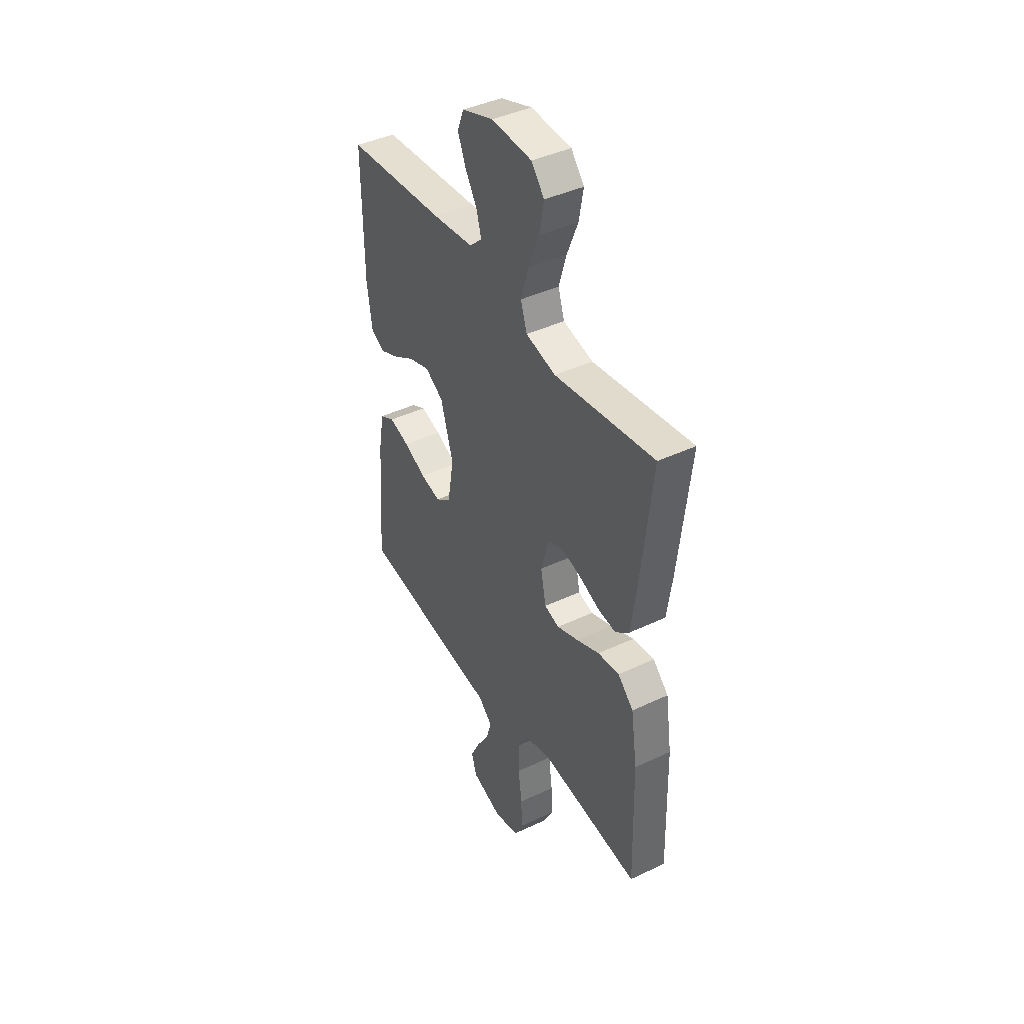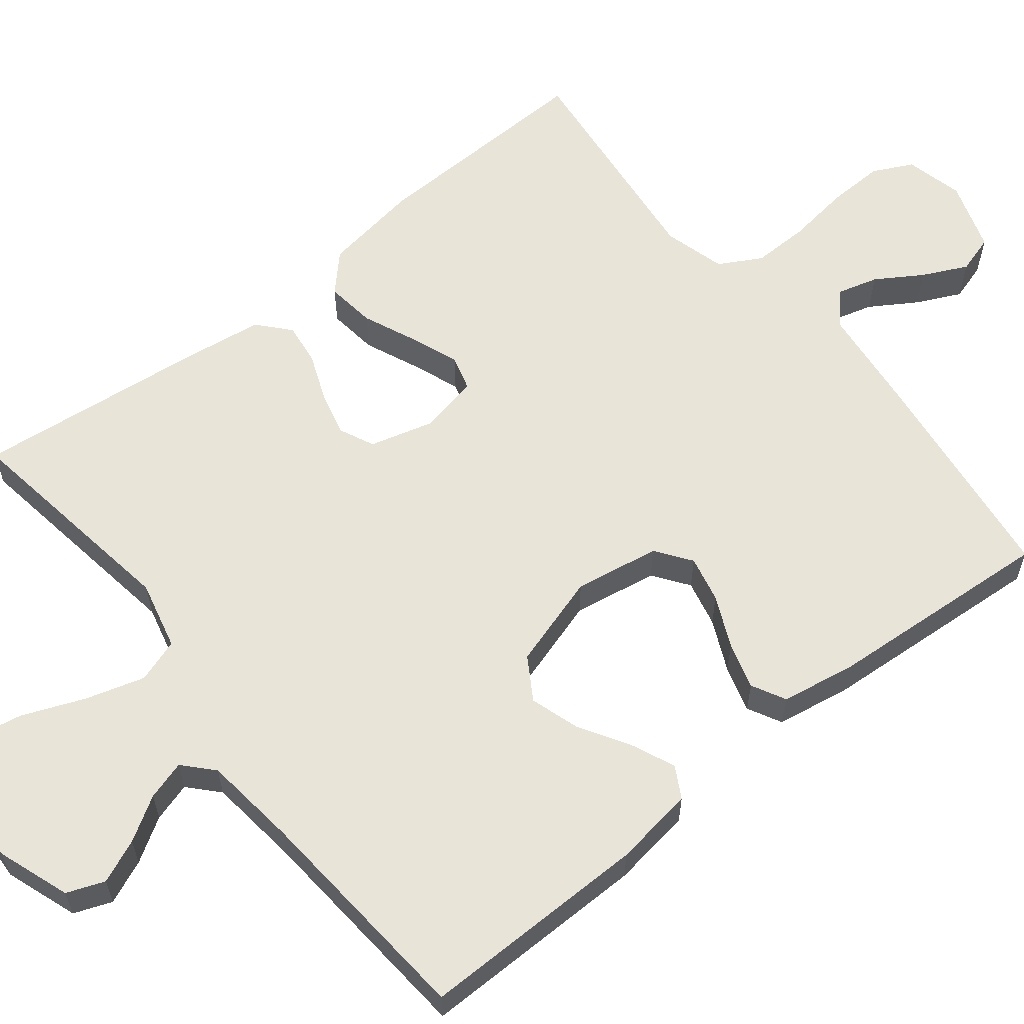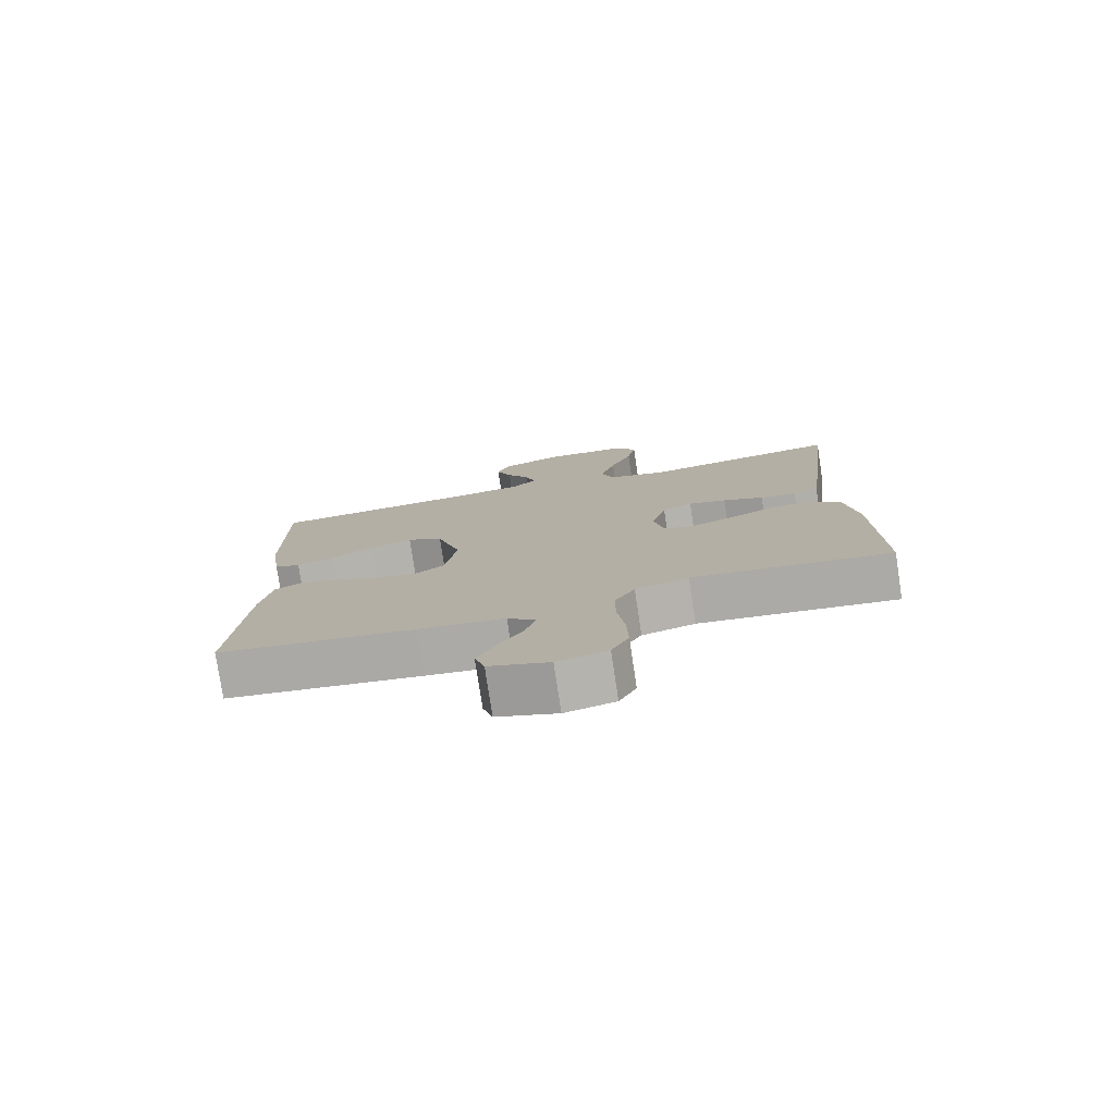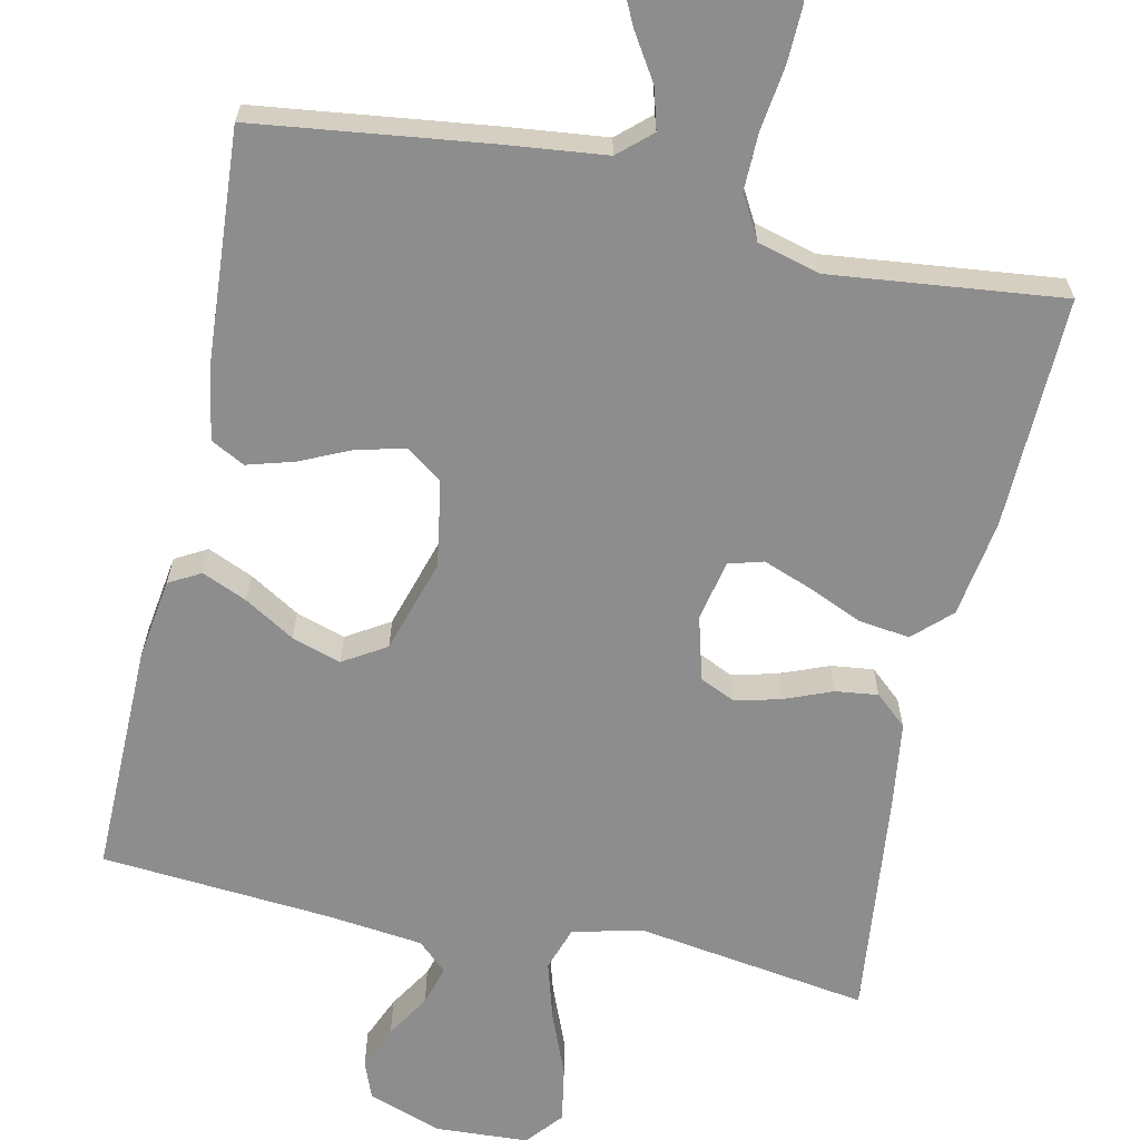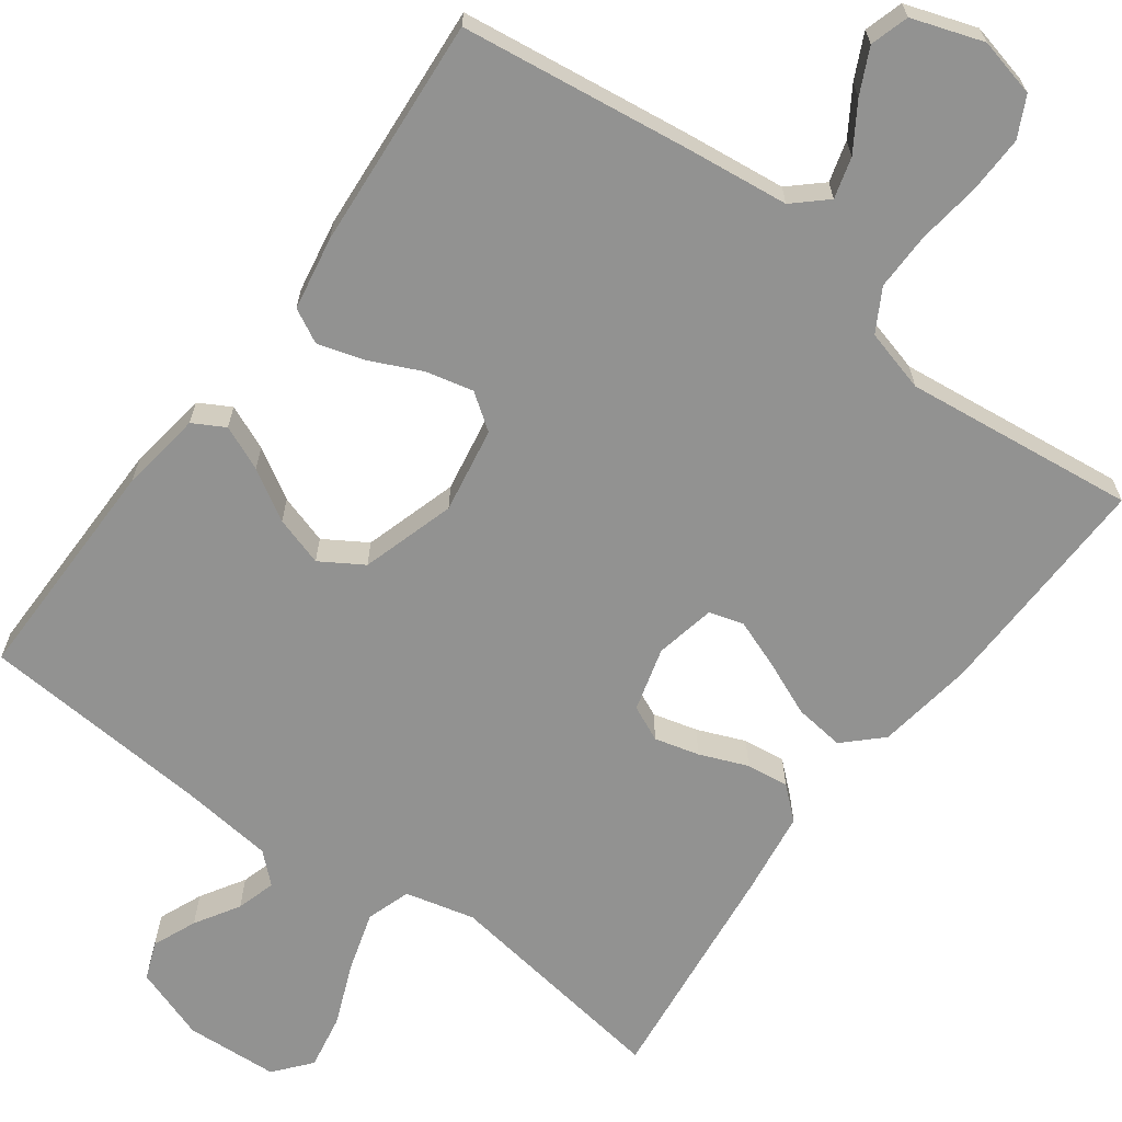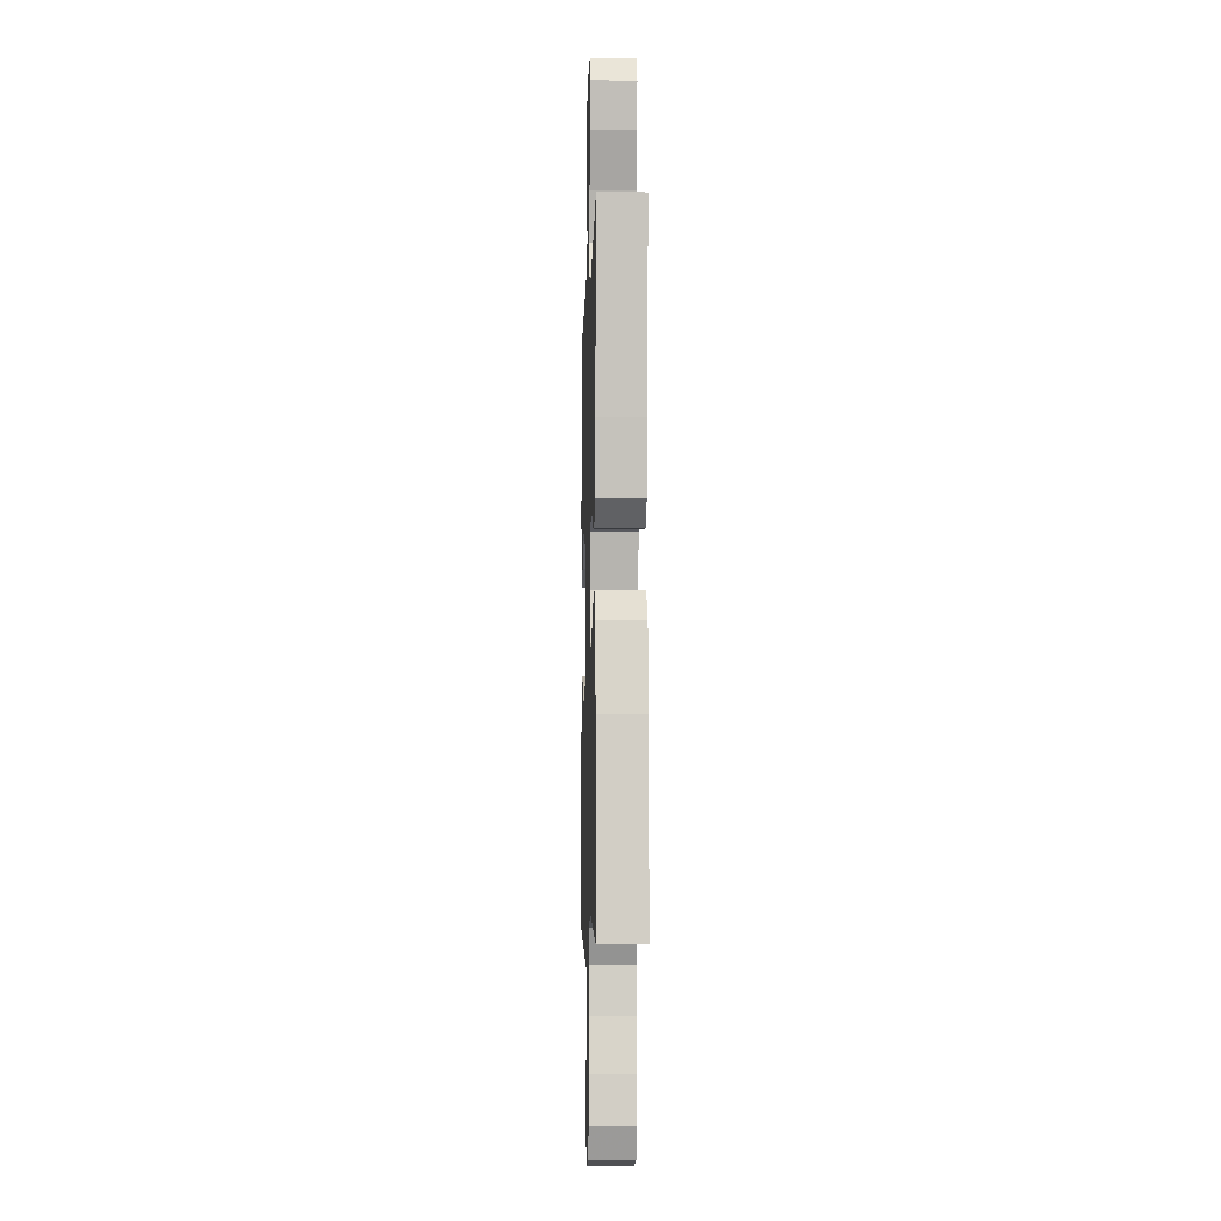
<metadata>
{"format":"obj","ext":"obj","renderer":"f3d","projection":"perspective","resolution":1024,"background":"white","views":[{"elev":42.2,"azim":-119.5,"up":"+Z"},{"elev":60.3,"azim":51.3,"up":"+Y"},{"elev":-78.2,"azim":-171.4,"up":"+Z"},{"elev":-64.7,"azim":167.6,"up":"+Y"},{"elev":-66.2,"azim":143.7,"up":"+Y"},{"elev":-5.9,"azim":-91.8,"up":"+Z"}]}
</metadata>
<code>
v 0.5 0.07 -0.5
v 0.2 0.07 -0.539
v 0.068 0.07 -0.554
v 0.026 0.07 -0.592
v 0.041 0.07 -0.645
v 0.079 0.07 -0.705
v 0.107 0.07 -0.763
v 0.092 0.07 -0.813
v 0 0.07 -0.844
v -0.076 0.07 -0.826
v -0.102 0.07 -0.774
v -0.1 0.07 -0.7
v -0.089 0.07 -0.618
v -0.088 0.07 -0.543
v -0.119 0.07 -0.488
v -0.2 0.07 -0.466
v -0.5 0.07 -0.5
v -0.492 0.07 -0.2
v -0.473 0.07 -0.074
v -0.426 0.07 -0.029
v -0.361 0.07 -0.037
v -0.291 0.07 -0.067
v -0.227 0.07 -0.091
v -0.182 0.07 -0.078
v -0.166 0.07 0
v -0.189 0.07 0.083
v -0.235 0.07 0.104
v -0.293 0.07 0.089
v -0.355 0.07 0.064
v -0.41 0.07 0.057
v -0.451 0.07 0.093
v -0.466 0.07 0.2
v -0.5 0.07 0.5
v -0.2 0.07 0.456
v -0.11 0.07 0.478
v -0.091 0.07 0.535
v -0.114 0.07 0.612
v -0.147 0.07 0.693
v -0.16 0.07 0.765
v -0.121 0.07 0.812
v 0 0.07 0.819
v 0.095 0.07 0.786
v 0.114 0.07 0.737
v 0.09 0.07 0.68
v 0.055 0.07 0.623
v 0.04 0.07 0.572
v 0.078 0.07 0.537
v 0.2 0.07 0.523
v 0.5 0.07 0.5
v 0.498 0.07 0.2
v 0.483 0.07 0.095
v 0.442 0.07 0.072
v 0.384 0.07 0.097
v 0.319 0.07 0.136
v 0.255 0.07 0.156
v 0.2 0.07 0.122
v 0.163 0.07 0
v 0.182 0.07 -0.111
v 0.228 0.07 -0.144
v 0.289 0.07 -0.13
v 0.356 0.07 -0.099
v 0.417 0.07 -0.081
v 0.461 0.07 -0.104
v 0.478 0.07 -0.2
v 0.5 0 -0.5
v 0.2 0 -0.539
v 0.068 0 -0.554
v 0.026 0 -0.592
v 0.041 0 -0.645
v 0.079 0 -0.705
v 0.107 0 -0.763
v 0.092 0 -0.813
v 0 0 -0.844
v -0.076 0 -0.826
v -0.102 0 -0.774
v -0.1 0 -0.7
v -0.089 0 -0.618
v -0.088 0 -0.543
v -0.119 0 -0.488
v -0.2 0 -0.466
v -0.5 0 -0.5
v -0.492 0 -0.2
v -0.473 0 -0.074
v -0.426 0 -0.029
v -0.361 0 -0.037
v -0.291 0 -0.067
v -0.227 0 -0.091
v -0.182 0 -0.078
v -0.166 0 0
v -0.189 0 0.083
v -0.235 0 0.104
v -0.293 0 0.089
v -0.355 0 0.064
v -0.41 0 0.057
v -0.451 0 0.093
v -0.466 0 0.2
v -0.5 0 0.5
v -0.2 0 0.456
v -0.11 0 0.478
v -0.091 0 0.535
v -0.114 0 0.612
v -0.147 0 0.693
v -0.16 0 0.765
v -0.121 0 0.812
v 0 0 0.819
v 0.095 0 0.786
v 0.114 0 0.737
v 0.09 0 0.68
v 0.055 0 0.623
v 0.04 0 0.572
v 0.078 0 0.537
v 0.2 0 0.523
v 0.5 0 0.5
v 0.498 0 0.2
v 0.483 0 0.095
v 0.442 0 0.072
v 0.384 0 0.097
v 0.319 0 0.136
v 0.255 0 0.156
v 0.2 0 0.122
v 0.163 0 0
v 0.182 0 -0.111
v 0.228 0 -0.144
v 0.289 0 -0.13
v 0.356 0 -0.099
v 0.417 0 -0.081
v 0.461 0 -0.104
v 0.478 0 -0.2
f 60 61 62 63
f 59 60 63 64
f 51 52 53 54
f 51 54 55
f 48 49 50 51
f 47 48 51 55
f 46 47 55 56
f 42 43 44 45
f 42 45 46
f 41 42 46
f 40 41 46
f 37 38 39 40
f 36 37 40 46
f 35 36 46 56
f 31 32 33 34
f 28 29 30 31
f 27 28 31 34
f 26 27 34 35
f 19 20 21 22
f 19 22 23
f 16 17 18 19
f 15 16 19 23
f 14 15 23 24
f 10 11 12 13
f 10 13 14
f 9 10 14
f 5 6 7 8
f 5 8 9 14
f 64 1 2 3
f 59 64 3
f 58 59 3 4
f 57 58 4
f 26 35 56 57
f 25 26 57 4
f 14 24 25
f 4 5 14 25
f 127 126 125 124
f 128 127 124 123
f 118 117 116 115
f 119 118 115
f 115 114 113 112
f 119 115 112 111
f 120 119 111 110
f 109 108 107 106
f 110 109 106
f 110 106 105
f 110 105 104
f 104 103 102 101
f 110 104 101 100
f 120 110 100 99
f 98 97 96 95
f 95 94 93 92
f 98 95 92 91
f 99 98 91 90
f 86 85 84 83
f 87 86 83
f 83 82 81 80
f 87 83 80 79
f 88 87 79 78
f 77 76 75 74
f 78 77 74
f 78 74 73
f 72 71 70 69
f 78 73 72 69
f 67 66 65 128
f 67 128 123
f 68 67 123 122
f 68 122 121
f 121 120 99 90
f 68 121 90 89
f 89 88 78
f 89 78 69 68
f 1 65 66 2
f 2 66 67 3
f 3 67 68 4
f 4 68 69 5
f 5 69 70 6
f 6 70 71 7
f 7 71 72 8
f 8 72 73 9
f 9 73 74 10
f 10 74 75 11
f 11 75 76 12
f 12 76 77 13
f 13 77 78 14
f 14 78 79 15
f 15 79 80 16
f 16 80 81 17
f 17 81 82 18
f 18 82 83 19
f 19 83 84 20
f 20 84 85 21
f 21 85 86 22
f 22 86 87 23
f 23 87 88 24
f 24 88 89 25
f 25 89 90 26
f 26 90 91 27
f 27 91 92 28
f 28 92 93 29
f 29 93 94 30
f 30 94 95 31
f 31 95 96 32
f 32 96 97 33
f 33 97 98 34
f 34 98 99 35
f 35 99 100 36
f 36 100 101 37
f 37 101 102 38
f 38 102 103 39
f 39 103 104 40
f 40 104 105 41
f 41 105 106 42
f 42 106 107 43
f 43 107 108 44
f 44 108 109 45
f 45 109 110 46
f 46 110 111 47
f 47 111 112 48
f 48 112 113 49
f 49 113 114 50
f 50 114 115 51
f 51 115 116 52
f 52 116 117 53
f 53 117 118 54
f 54 118 119 55
f 55 119 120 56
f 56 120 121 57
f 57 121 122 58
f 58 122 123 59
f 59 123 124 60
f 60 124 125 61
f 61 125 126 62
f 62 126 127 63
f 63 127 128 64
f 64 128 65 1

</code>
